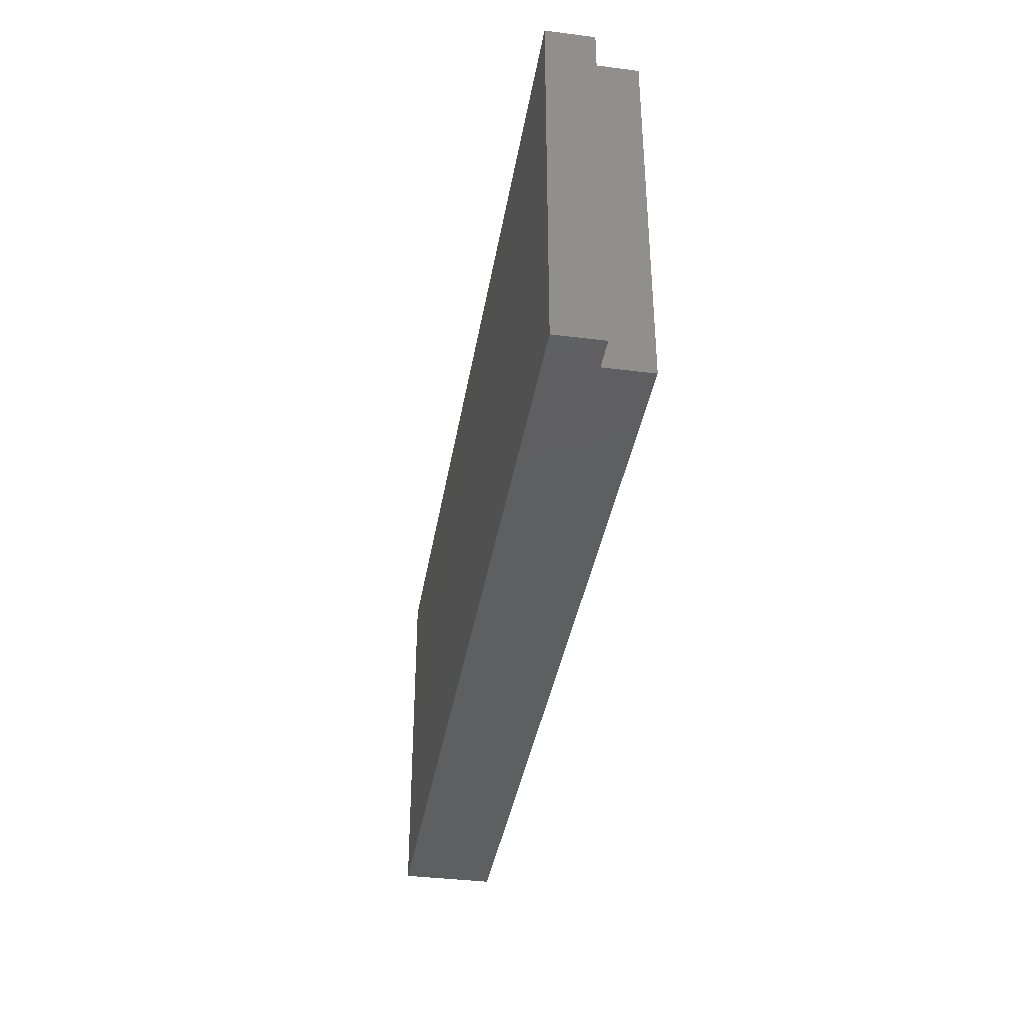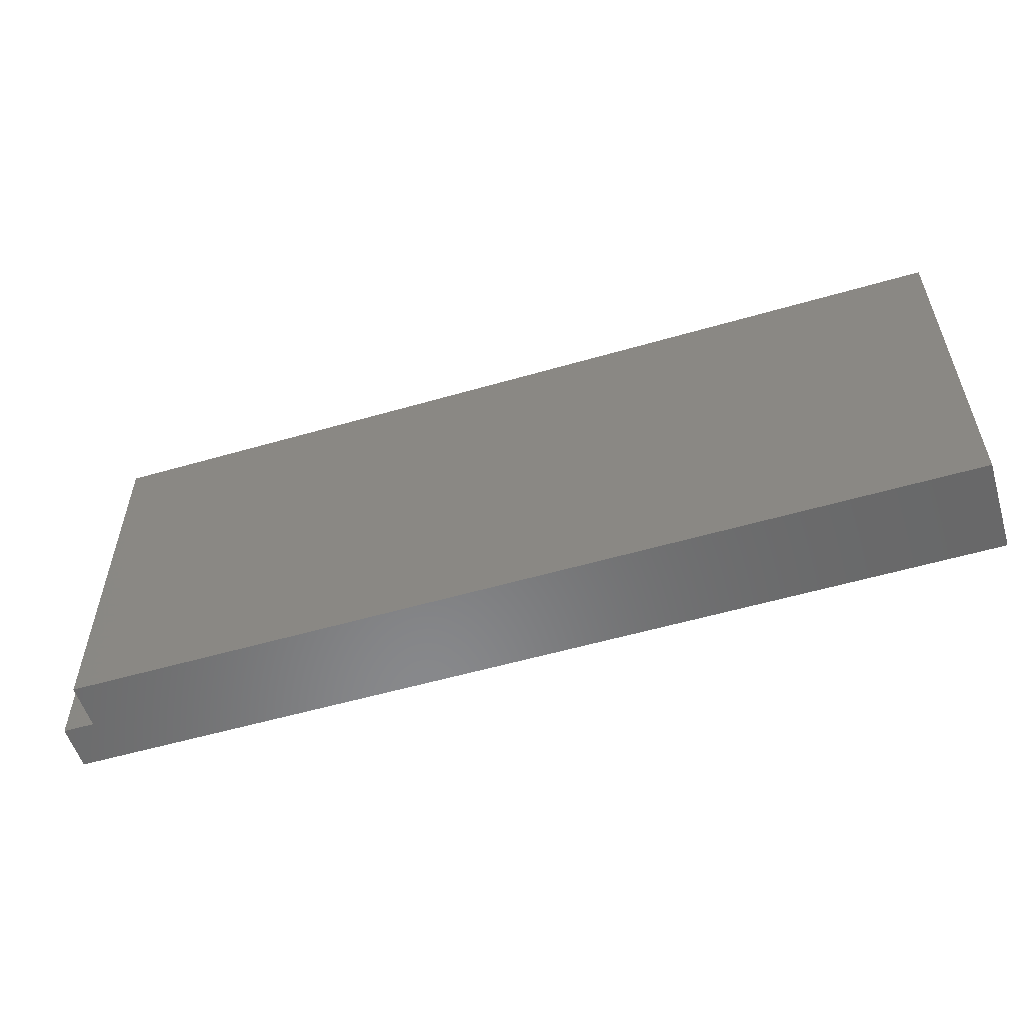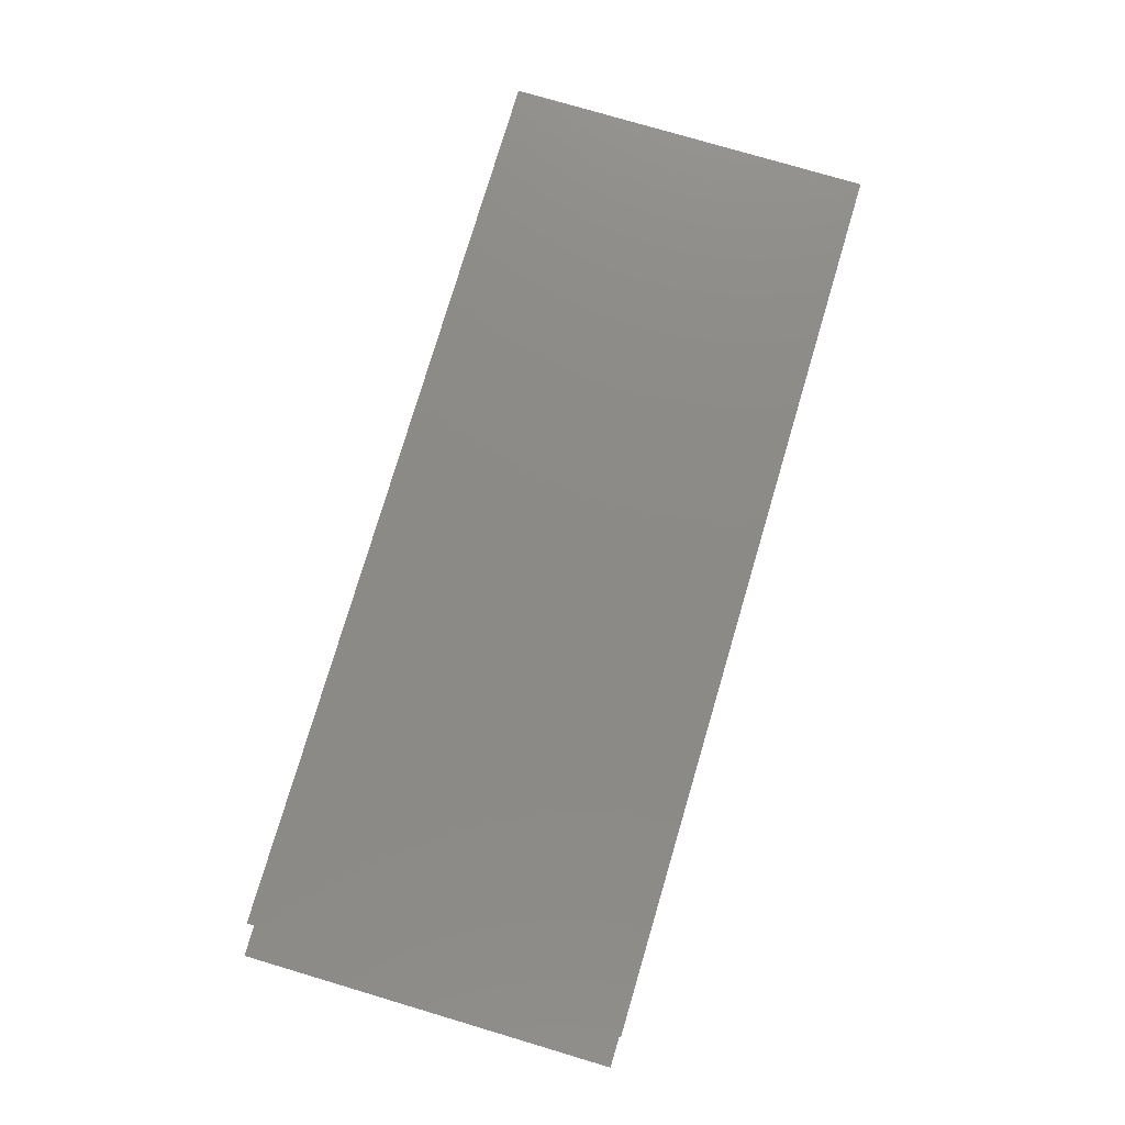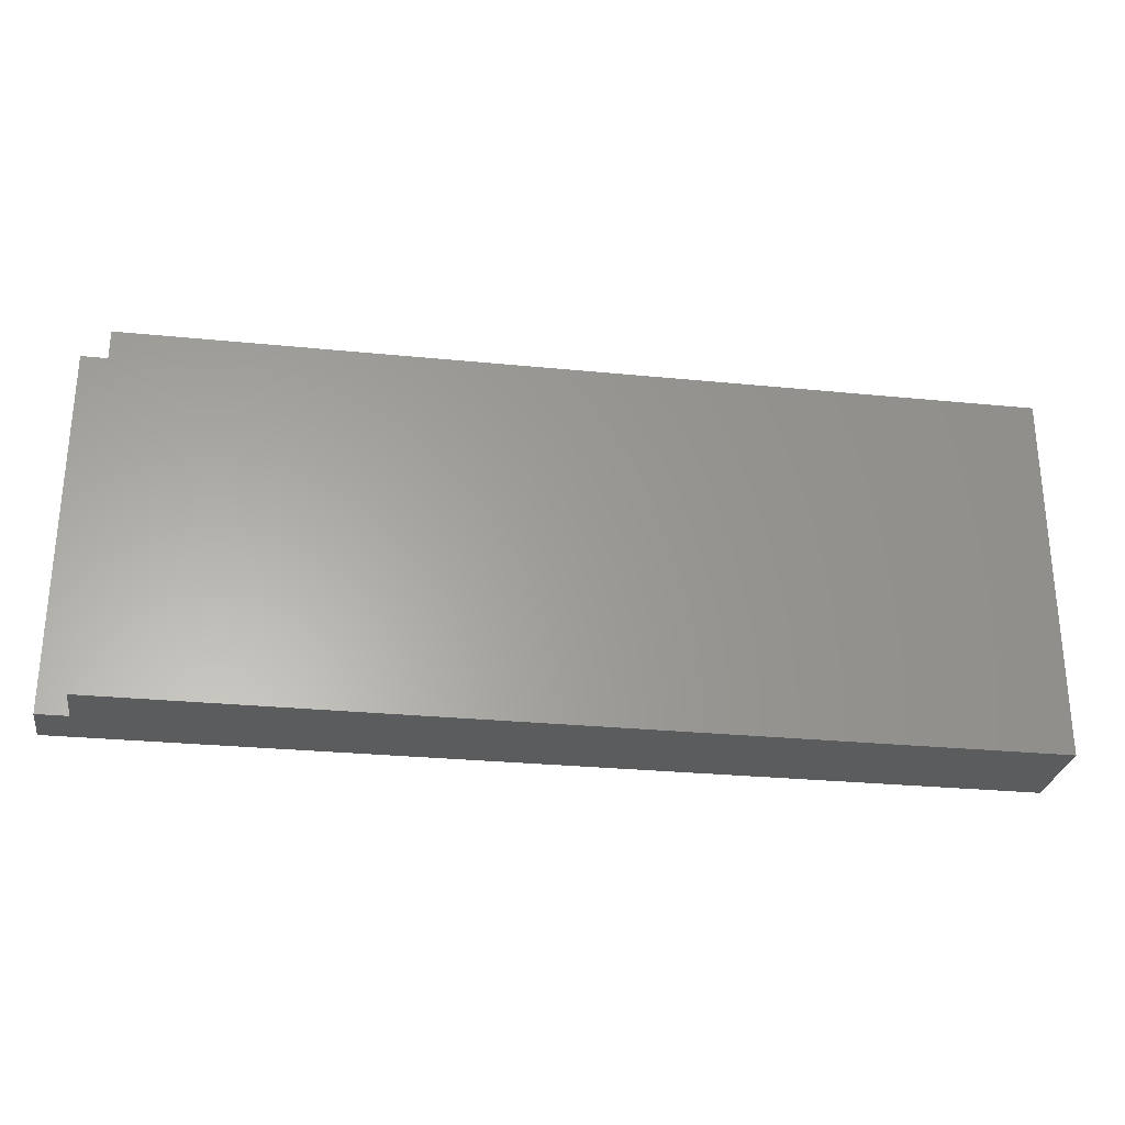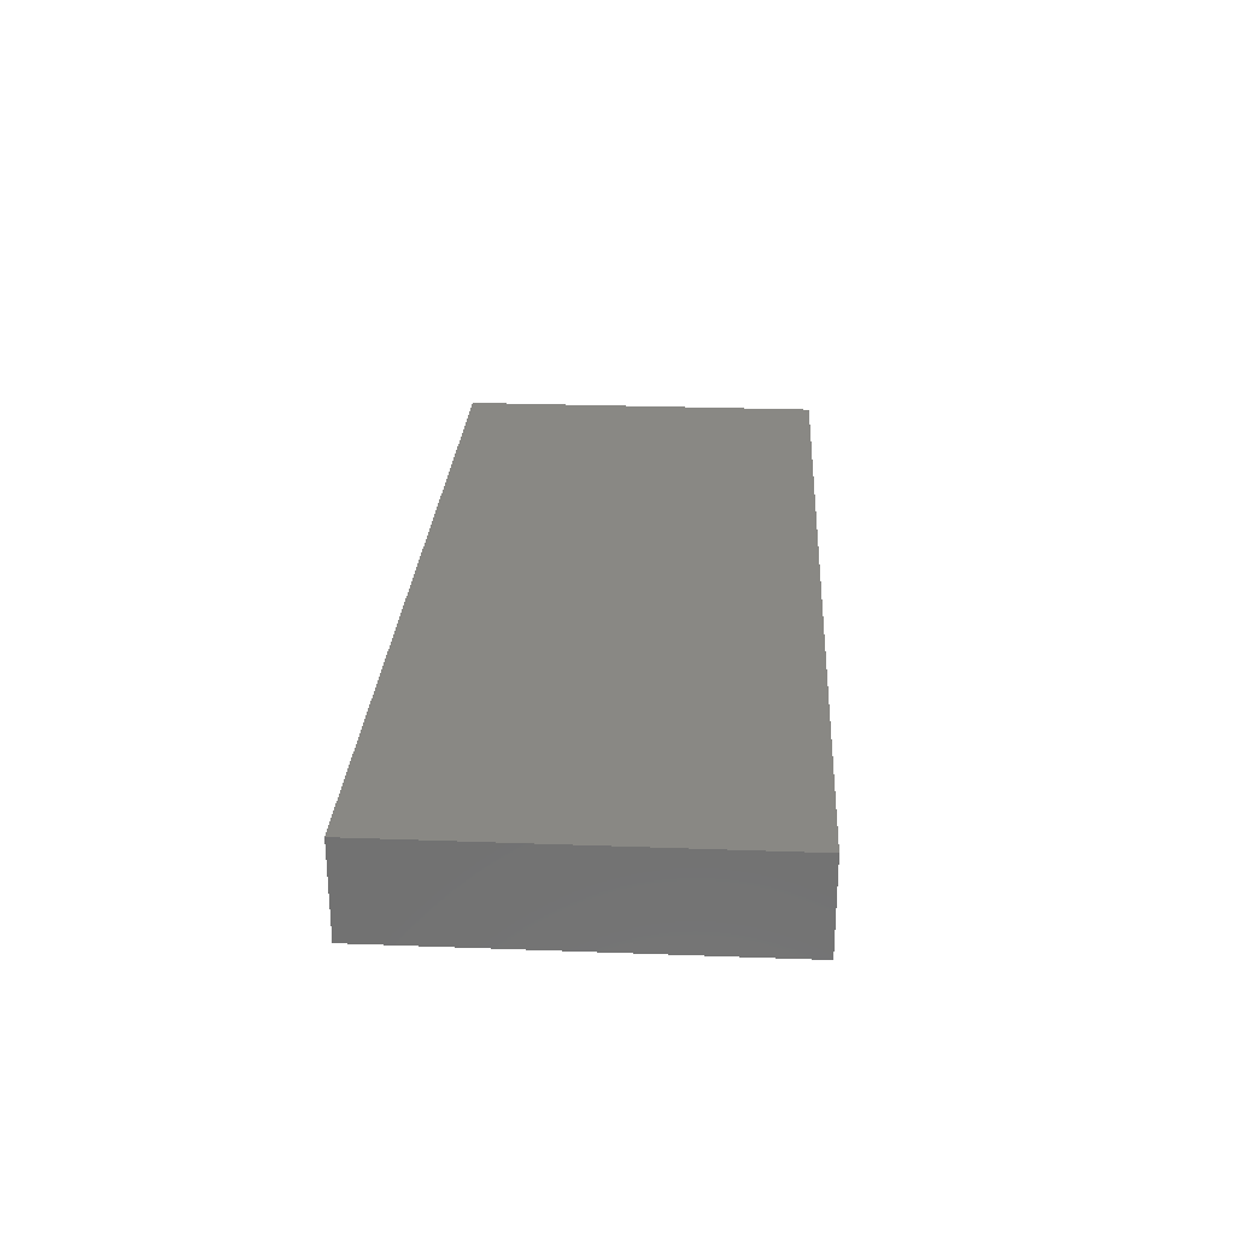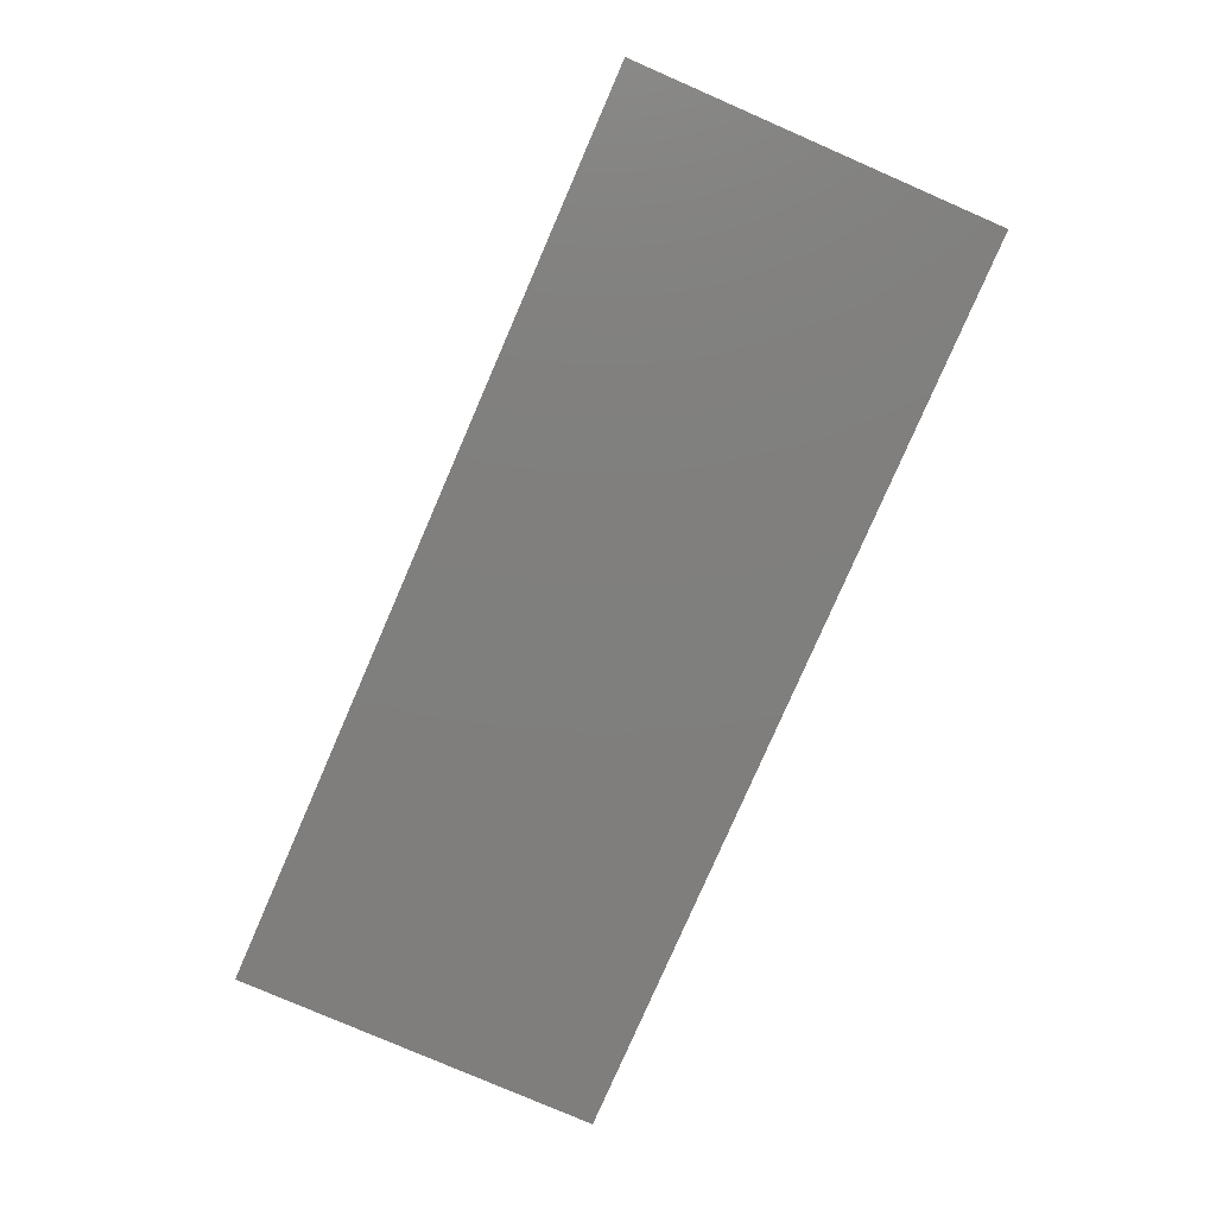
<metadata>
{"format":"stl","ext":"stl","renderer":"f3d","projection":"perspective","resolution":1024,"background":"white","views":[{"elev":-37.7,"azim":-99.3,"up":"+Y"},{"elev":-55.3,"azim":17.0,"up":"+Y"},{"elev":77.5,"azim":-73.5,"up":"+Z"},{"elev":-28.0,"azim":-8.6,"up":"+Y"},{"elev":26.3,"azim":93.3,"up":"+Z"},{"elev":-78.9,"azim":-113.5,"up":"+Z"}]}
</metadata>
<code>
# stl→obj: 12 verts, 20 faces
v 15 -6 1.5
v 15 6 -1.5
v 15 6 1.5
v 15 -6 -1.5
v -14 6 1.5
v -14 -6 1.5
v -15 -6 -1.5
v -15 6 -1.5
v -15 6 0
v -15 -6 0
v -14 6 0
v -14 -6 0
f 1 2 3
f 2 1 4
f 5 1 3
f 1 5 6
f 7 2 4
f 2 7 8
f 7 9 8
f 9 7 10
f 3 11 5
f 2 11 3
f 8 11 2
f 11 8 9
f 10 7 12
f 12 1 6
f 4 12 7
f 12 4 1
f 12 5 11
f 5 12 6
f 9 12 11
f 12 9 10

</code>
